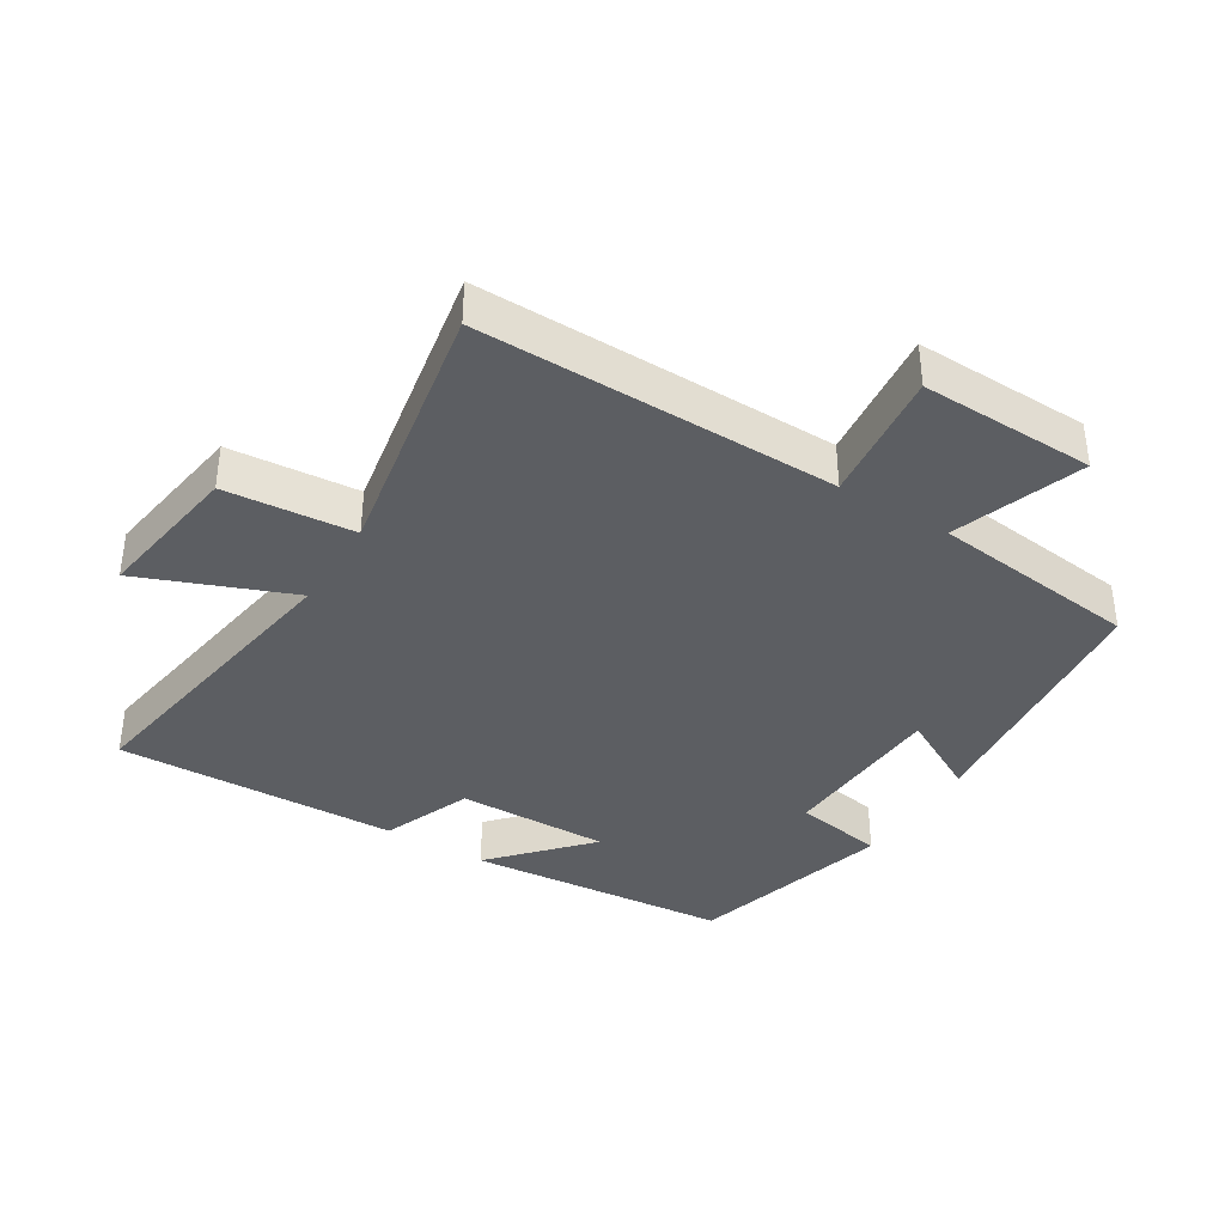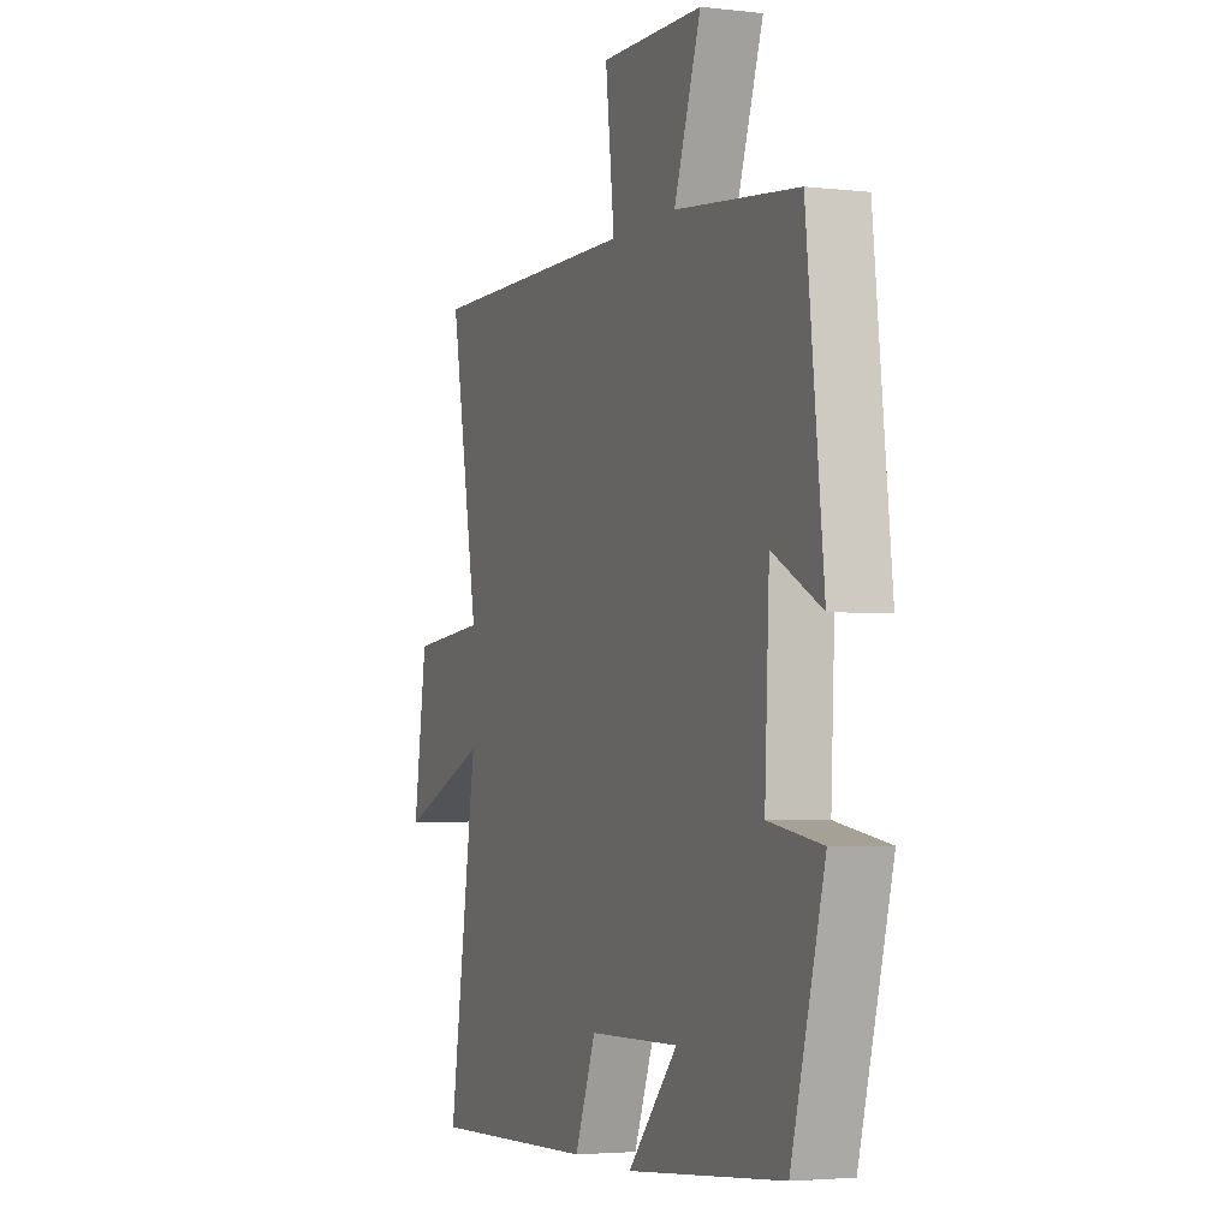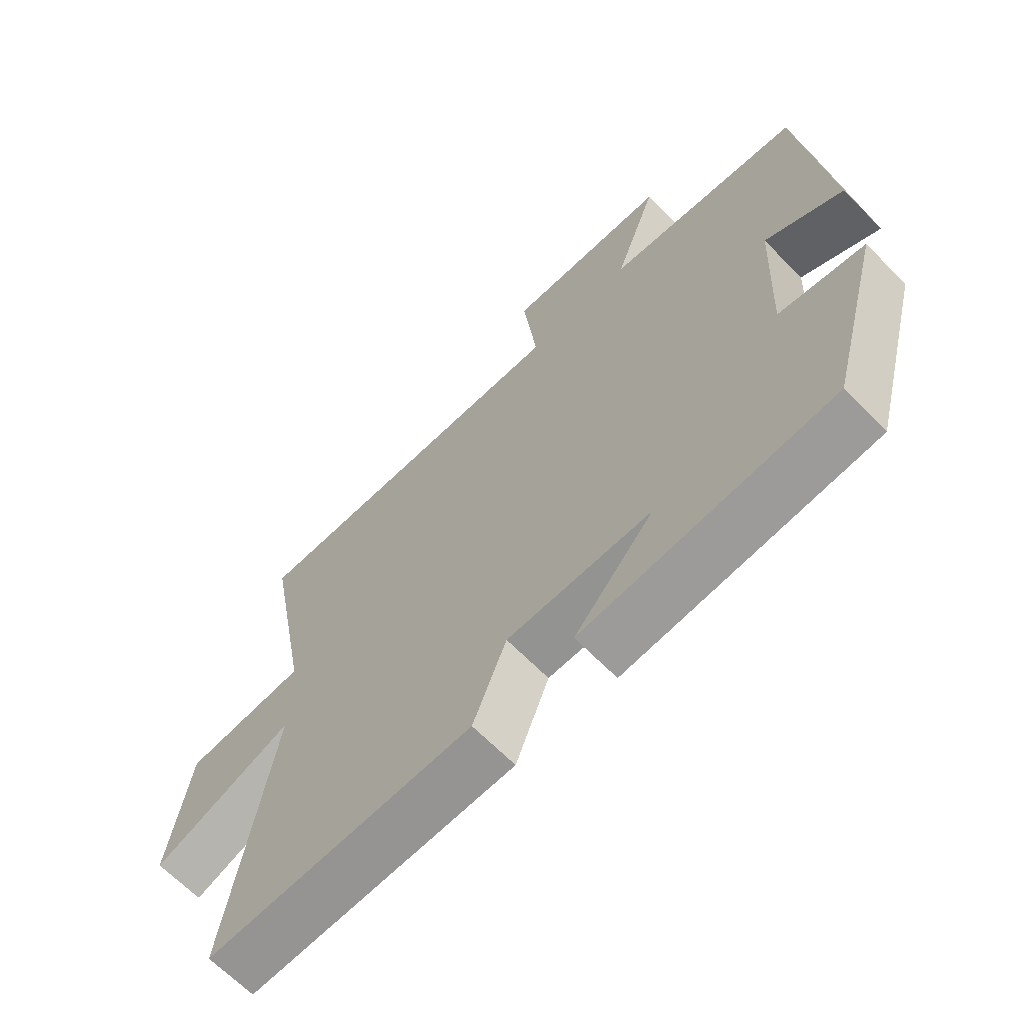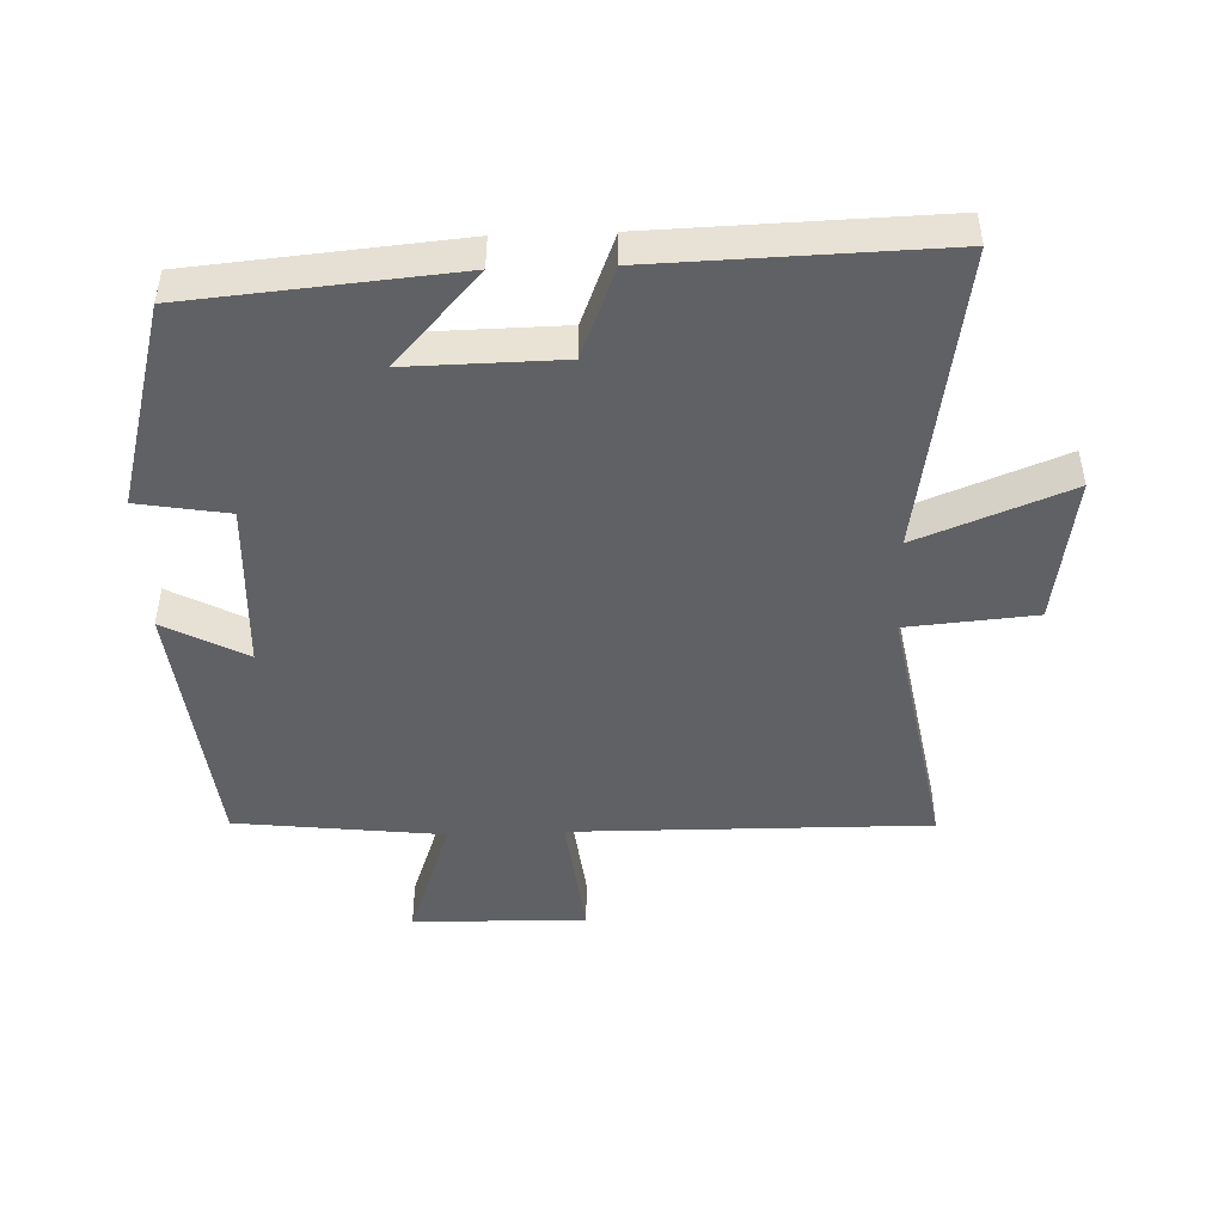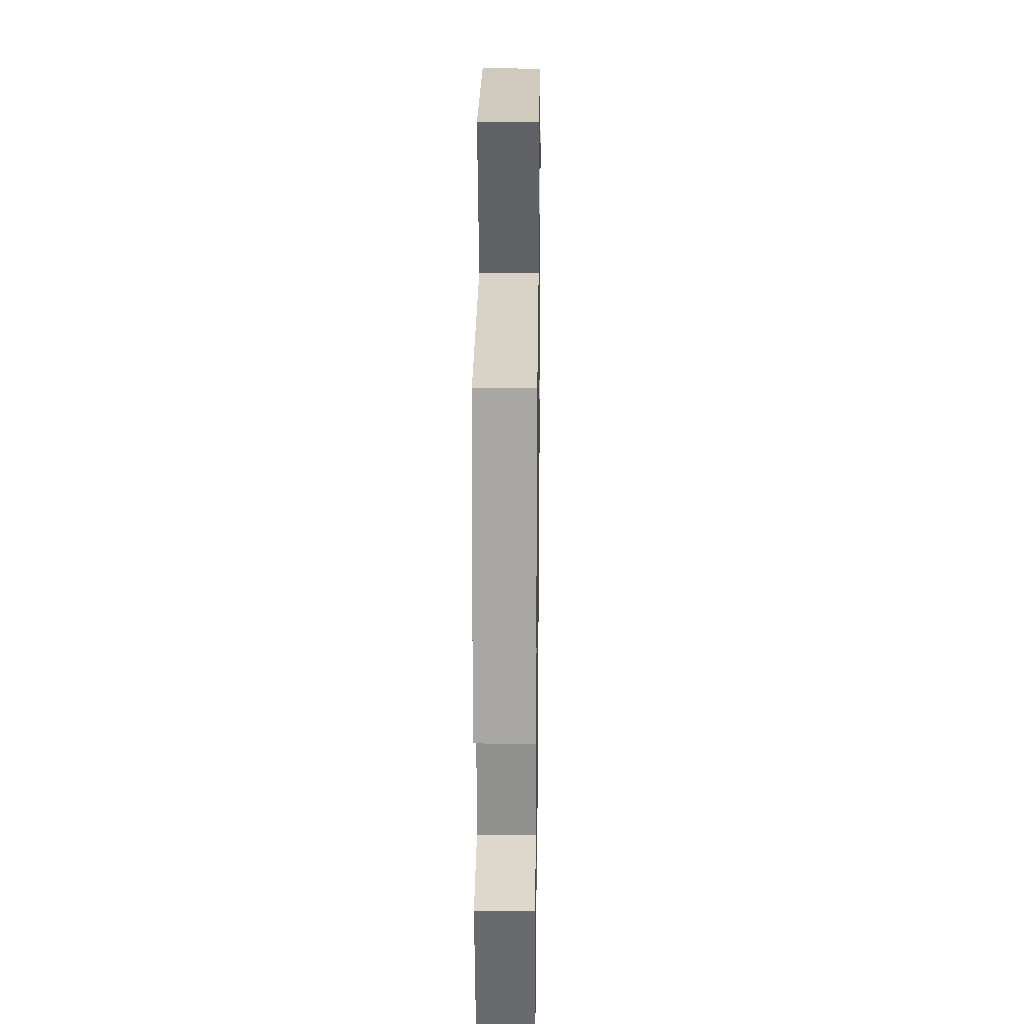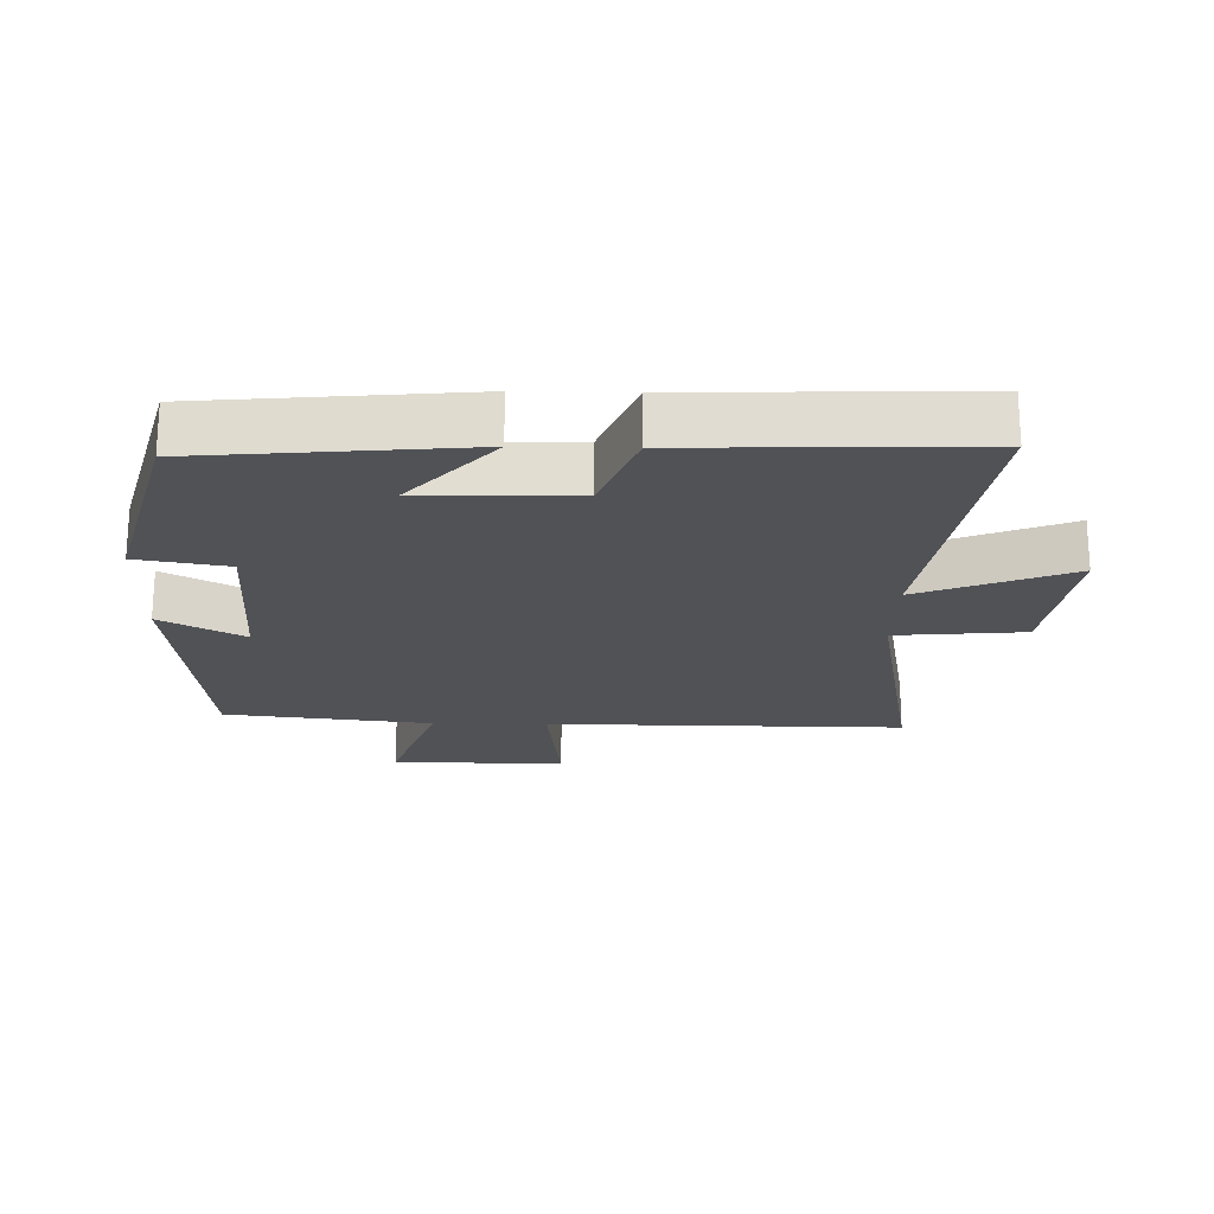
<metadata>
{"format":"obj","ext":"obj","renderer":"f3d","projection":"perspective","resolution":1024,"background":"white","views":[{"elev":-37.9,"azim":-31.7,"up":"+Y"},{"elev":-3.5,"azim":68.5,"up":"+Z"},{"elev":-65.8,"azim":44.4,"up":"+Z"},{"elev":-46.8,"azim":-178.0,"up":"+Y"},{"elev":21.7,"azim":90.8,"up":"+Z"},{"elev":-21.1,"azim":178.8,"up":"+Y"}]}
</metadata>
<code>
v 0.456 0.07 0.464
v 0.5 0.07 0.062
v 0.375 0.07 0.129
v 0.363 0.07 -0.129
v 0.5 0.07 -0.152
v 0.415 0.07 -0.464
v 0.015 0.07 -0.5
v 0.143 0.07 -0.359
v -0.089 0.07 -0.363
v -0.143 0.07 -0.5
v -0.573 0.07 -0.513
v -0.5 0.07 -0.048
v -0.729 0.07 -0.139
v -0.695 0.07 0.087
v -0.5 0.07 0.104
v -0.573 0.07 0.505
v -0.031 0.07 0.5
v -0.054 0.07 0.702
v 0.21 0.07 0.696
v 0.141 0.07 0.5
v 0.456 0 0.464
v 0.5 0 0.062
v 0.375 0 0.129
v 0.363 0 -0.129
v 0.5 0 -0.152
v 0.415 0 -0.464
v 0.015 0 -0.5
v 0.143 0 -0.359
v -0.089 0 -0.363
v -0.143 0 -0.5
v -0.573 0 -0.513
v -0.5 0 -0.048
v -0.729 0 -0.139
v -0.695 0 0.087
v -0.5 0 0.104
v -0.573 0 0.505
v -0.031 0 0.5
v -0.054 0 0.702
v 0.21 0 0.696
v 0.141 0 0.5
f 17 18 19 20
f 1 2 3
f 20 1 3
f 17 20 3
f 17 3 4
f 16 17 4
f 15 16 4
f 12 13 14 15
f 12 15 4
f 9 10 11 12
f 12 4 5
f 9 12 5
f 8 9 5
f 5 6 7 8
f 40 39 38 37
f 23 22 21
f 23 21 40
f 23 40 37
f 24 23 37
f 24 37 36
f 24 36 35
f 35 34 33 32
f 24 35 32
f 32 31 30 29
f 25 24 32
f 25 32 29
f 25 29 28
f 28 27 26 25
f 1 21 22 2
f 2 22 23 3
f 3 23 24 4
f 4 24 25 5
f 5 25 26 6
f 6 26 27 7
f 7 27 28 8
f 8 28 29 9
f 9 29 30 10
f 10 30 31 11
f 11 31 32 12
f 12 32 33 13
f 13 33 34 14
f 14 34 35 15
f 15 35 36 16
f 16 36 37 17
f 17 37 38 18
f 18 38 39 19
f 19 39 40 20
f 20 40 21 1

</code>
